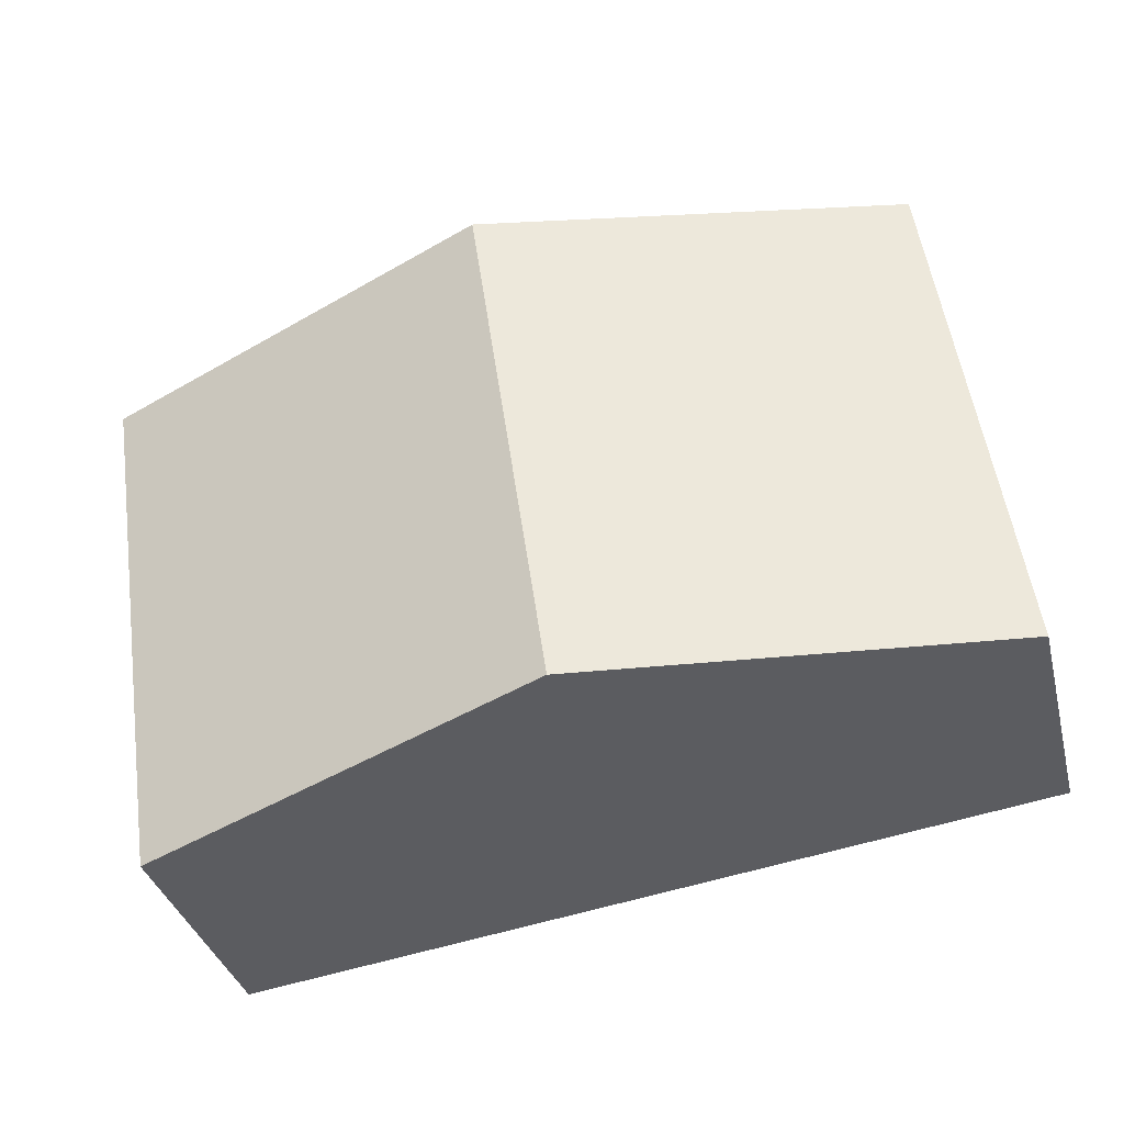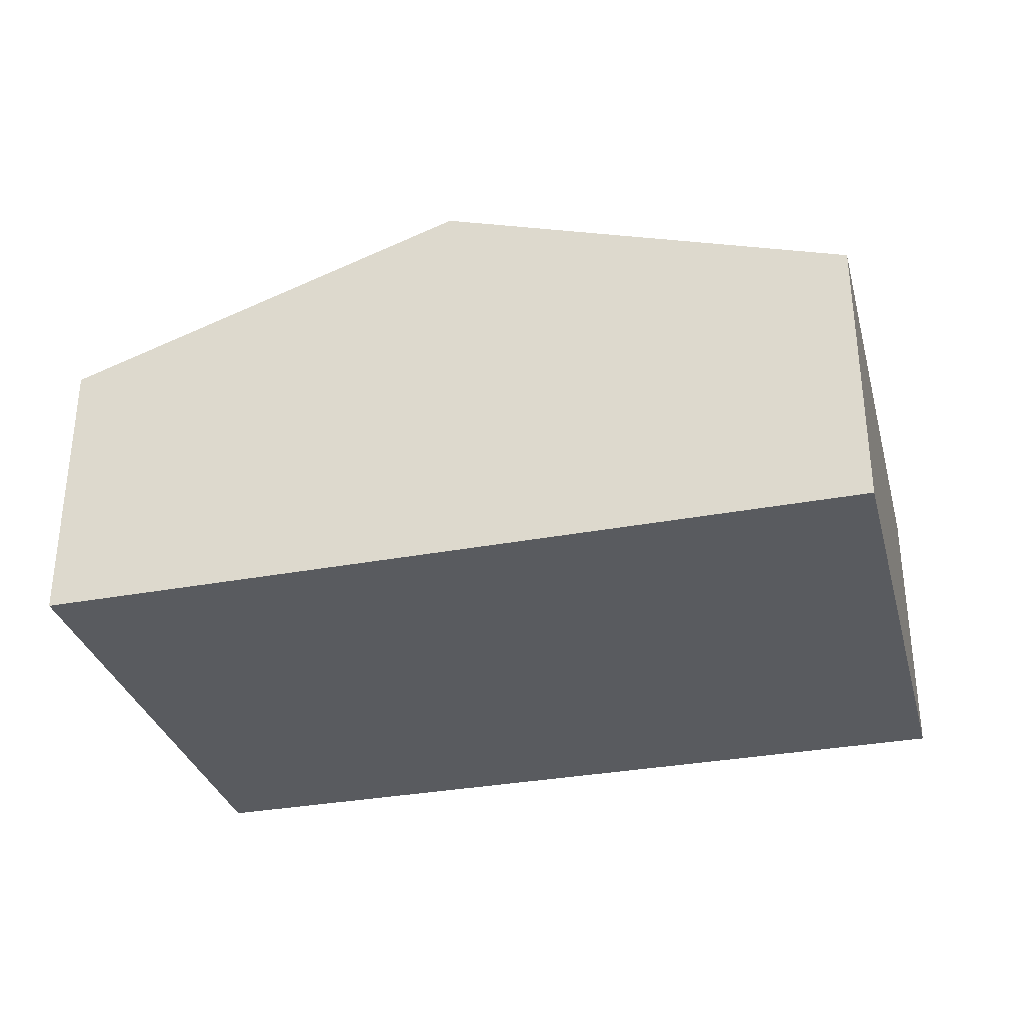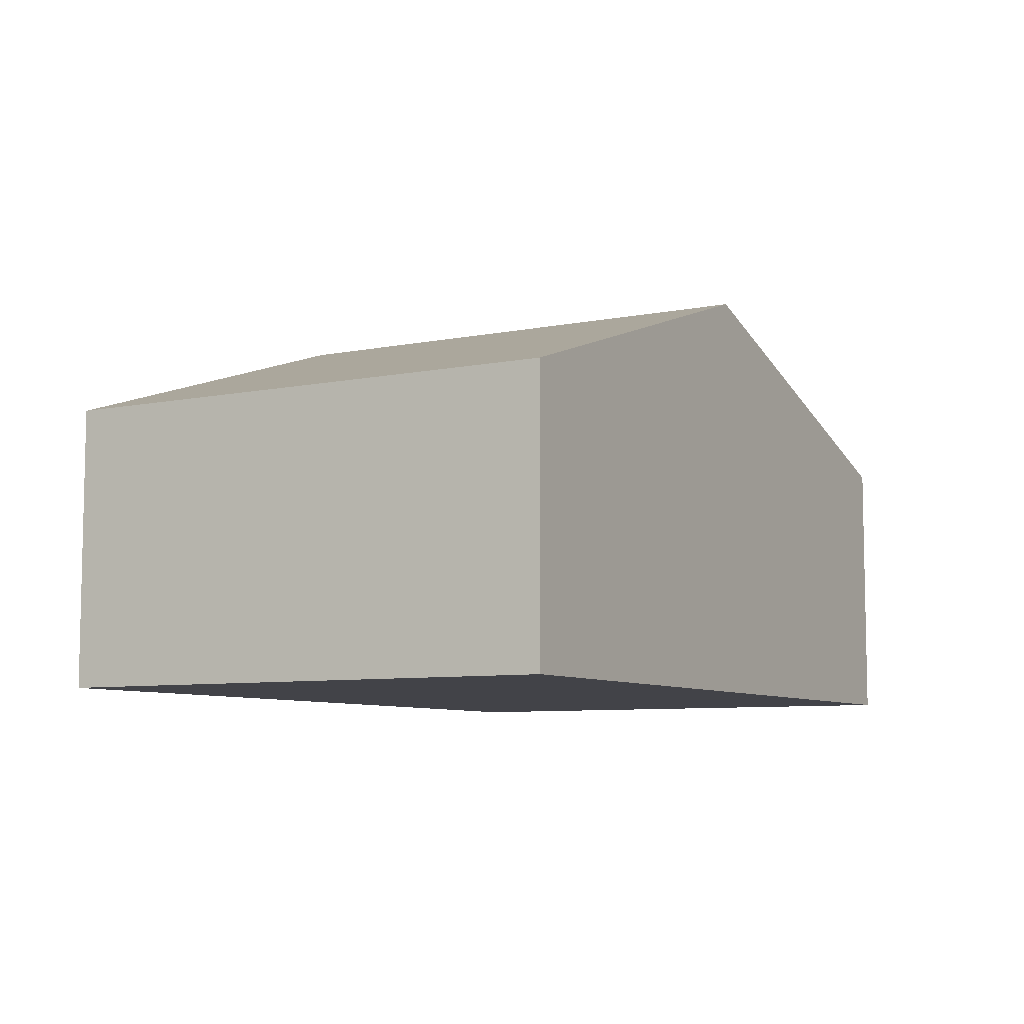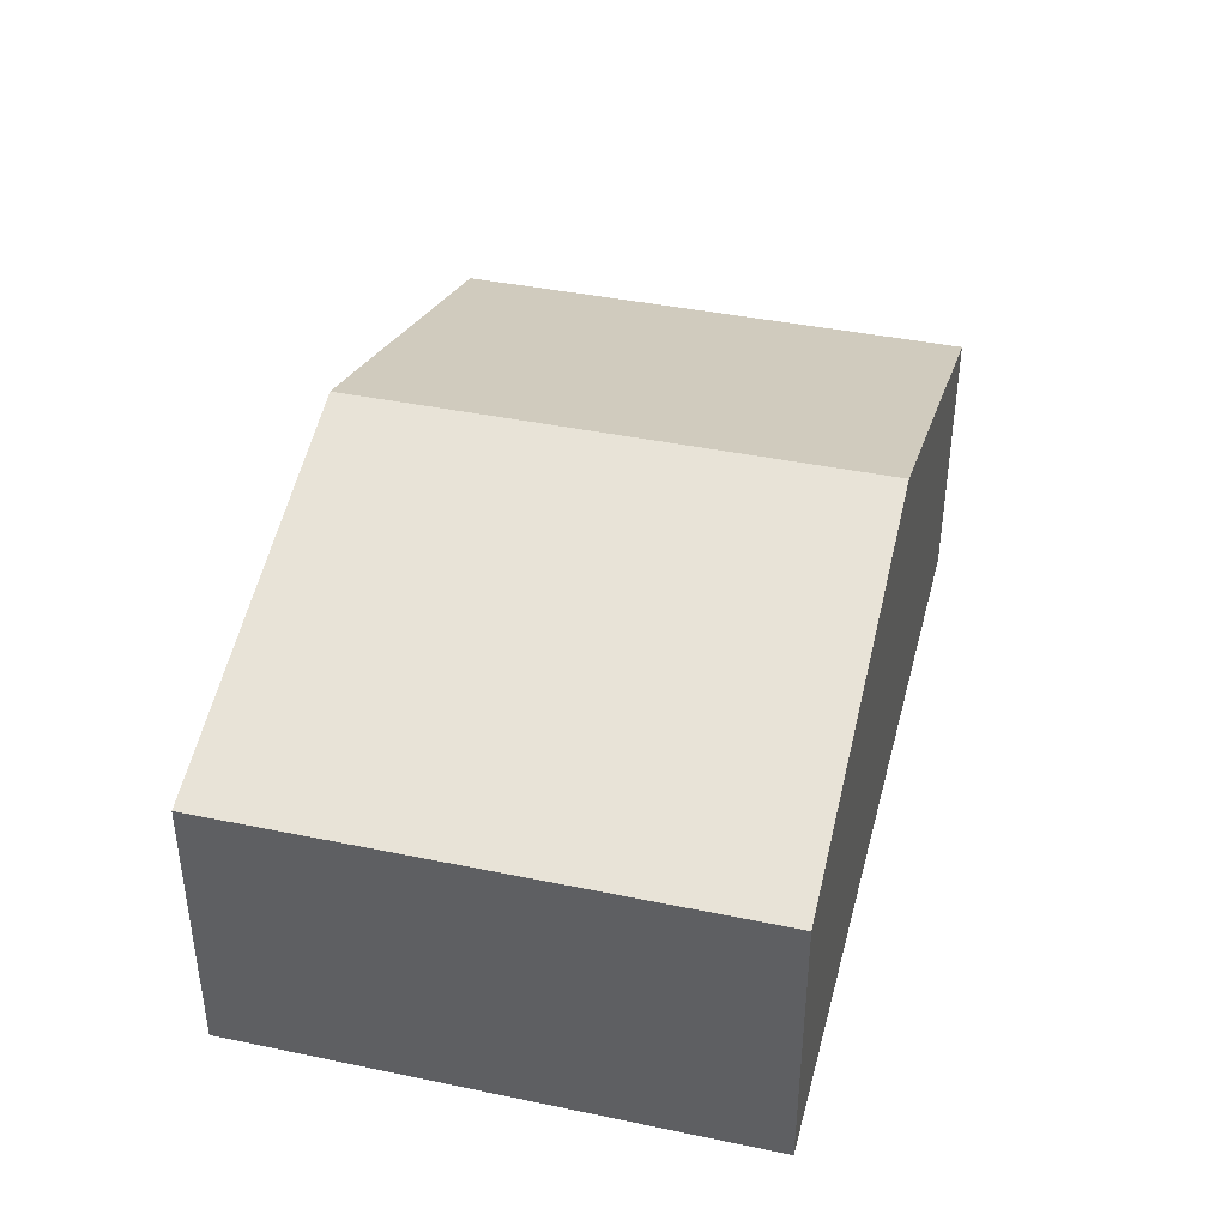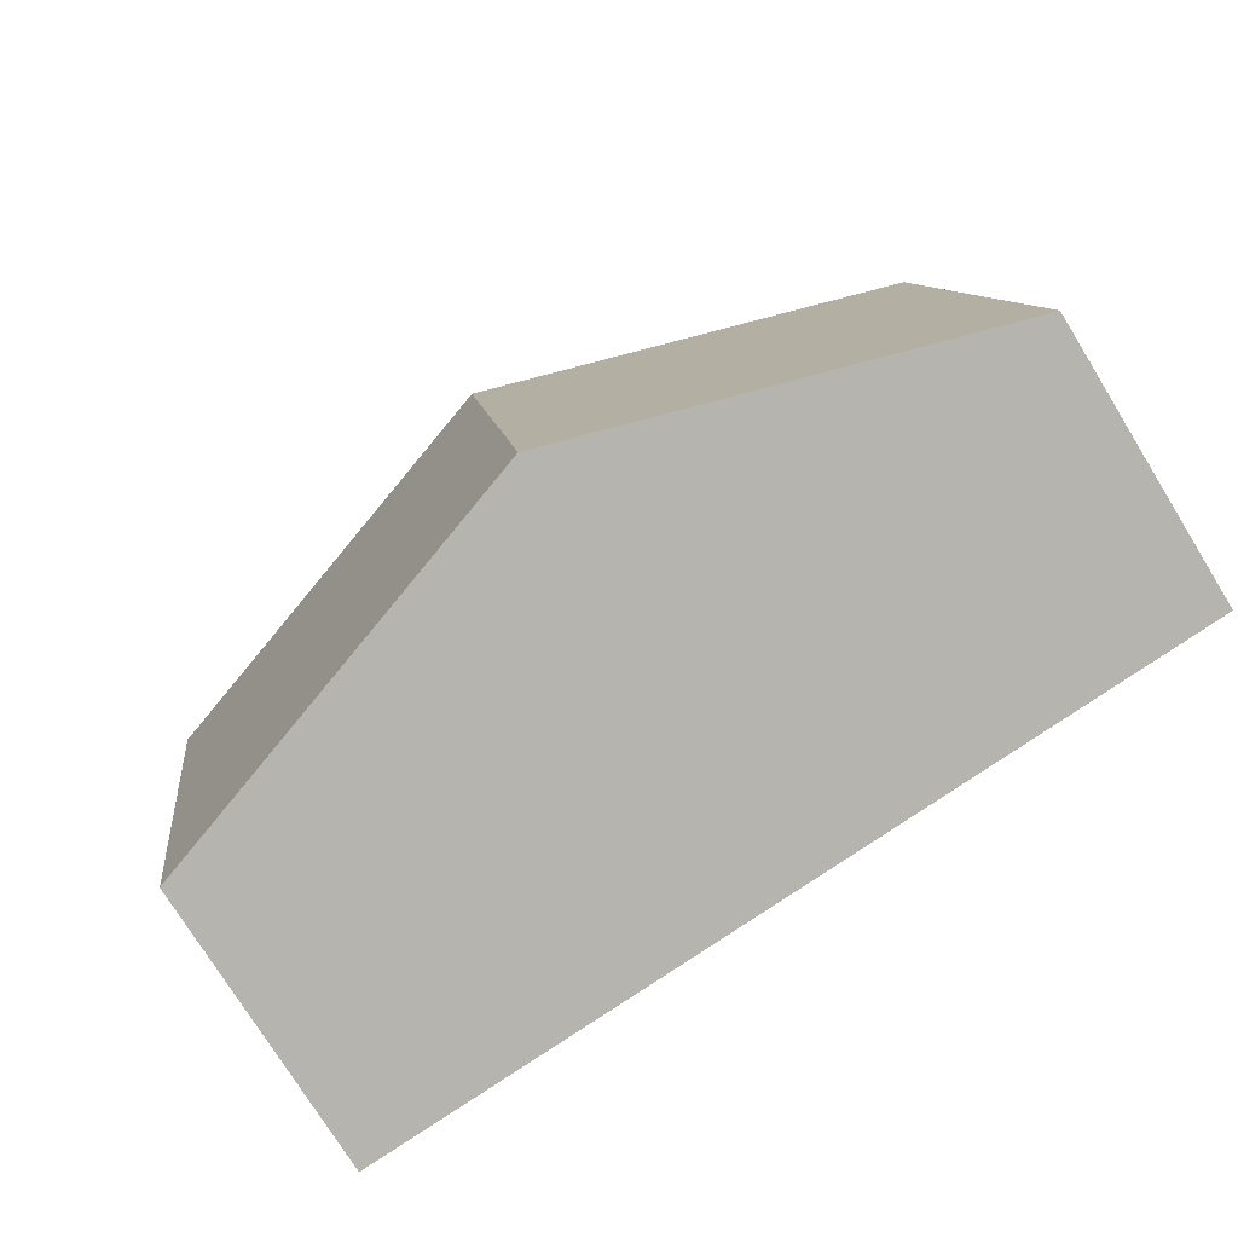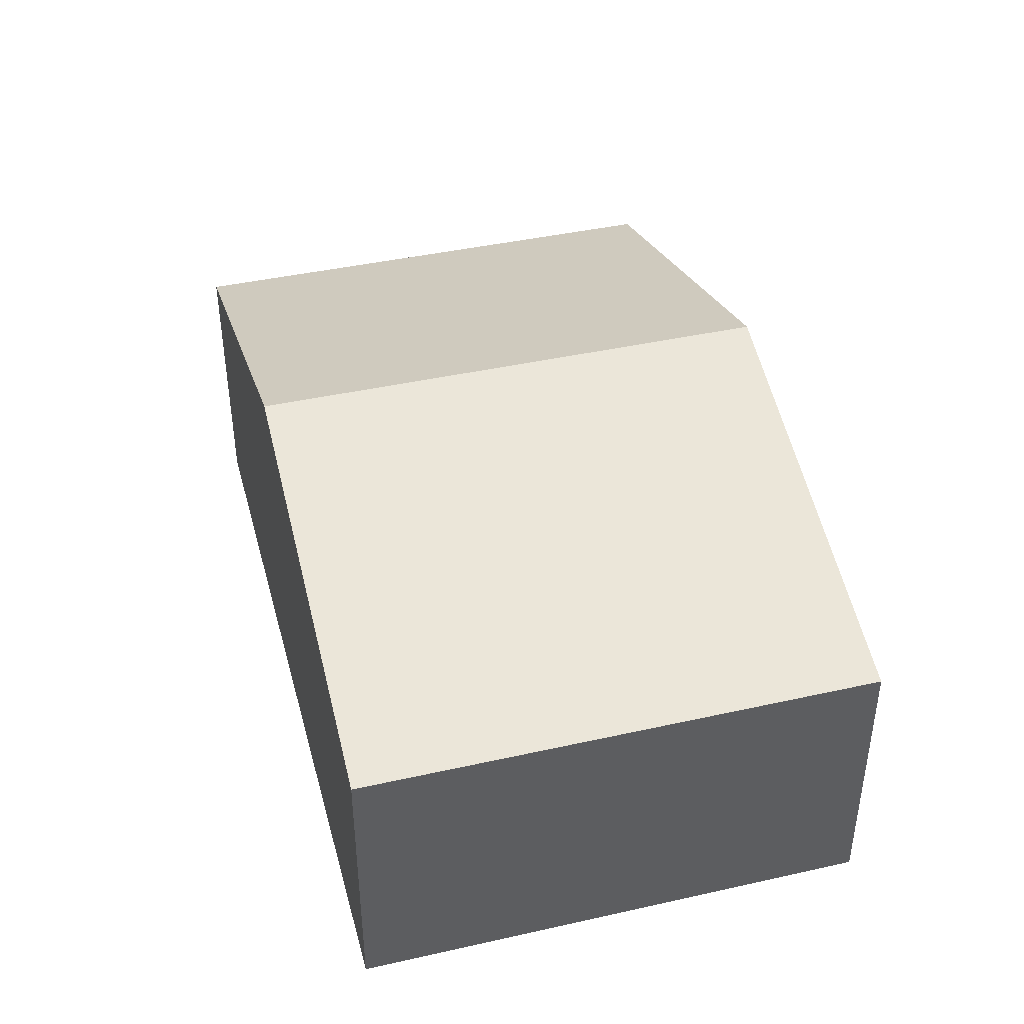
<metadata>
{"format":"obj","ext":"obj","renderer":"f3d","projection":"perspective","resolution":1024,"background":"white","views":[{"elev":-34.8,"azim":-166.2,"up":"+Z"},{"elev":-32.4,"azim":22.8,"up":"+Y"},{"elev":-7.6,"azim":-52.1,"up":"+Y"},{"elev":40.4,"azim":112.6,"up":"+Y"},{"elev":-75.8,"azim":-148.3,"up":"+Z"},{"elev":41.9,"azim":83.2,"up":"+Y"}]}
</metadata>
<code>
v  10.38 3.569 -1.51
v  6.153 5.277 5.875
v  11.34 3.569 5.137
v  5.189 5.277 -0.755
v  0 3.569 2.185e-16
v  0.962 3.569 6.614
v  0 0 0
v  0.962 -4.05e-16 6.614
v  6.153 -3.597e-16 5.875
v  11.34 -3.146e-16 5.137
v  10.38 9.246e-17 -1.51
v  5.189 4.623e-17 -0.755
g defaultobject
f 1 2 3
f 2 1 4
f 5 2 4
f 2 5 6
f 7 6 5
f 6 7 8
f 8 2 6
f 2 8 9
f 2 9 3
f 3 9 10
f 10 1 3
f 1 10 11
f 4 7 5
f 7 4 1
f 7 1 12
f 12 1 11
f 9 11 10
f 11 9 8
f 11 8 12
f 12 8 7

</code>
